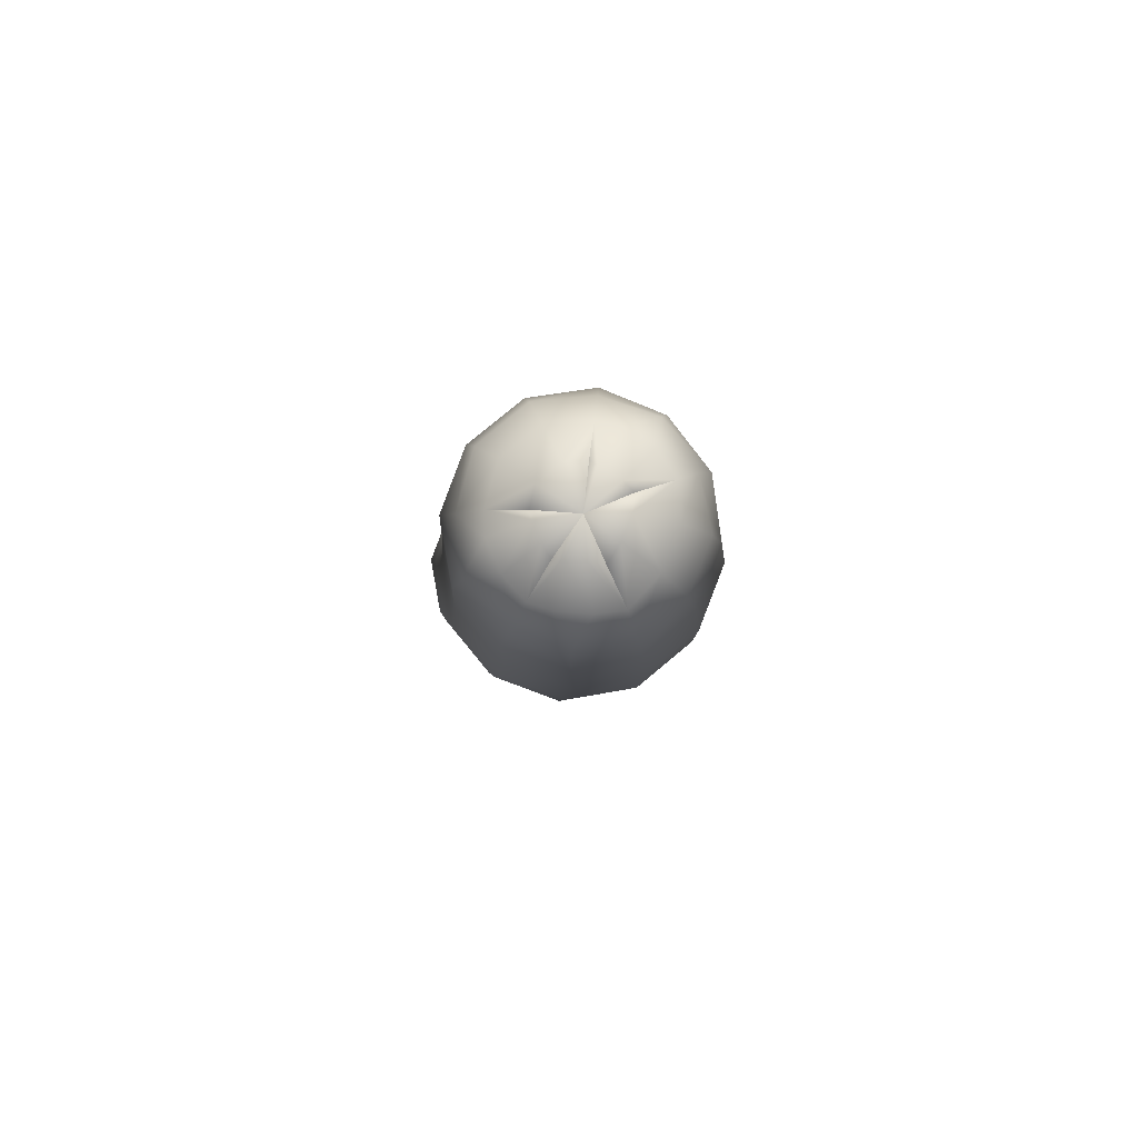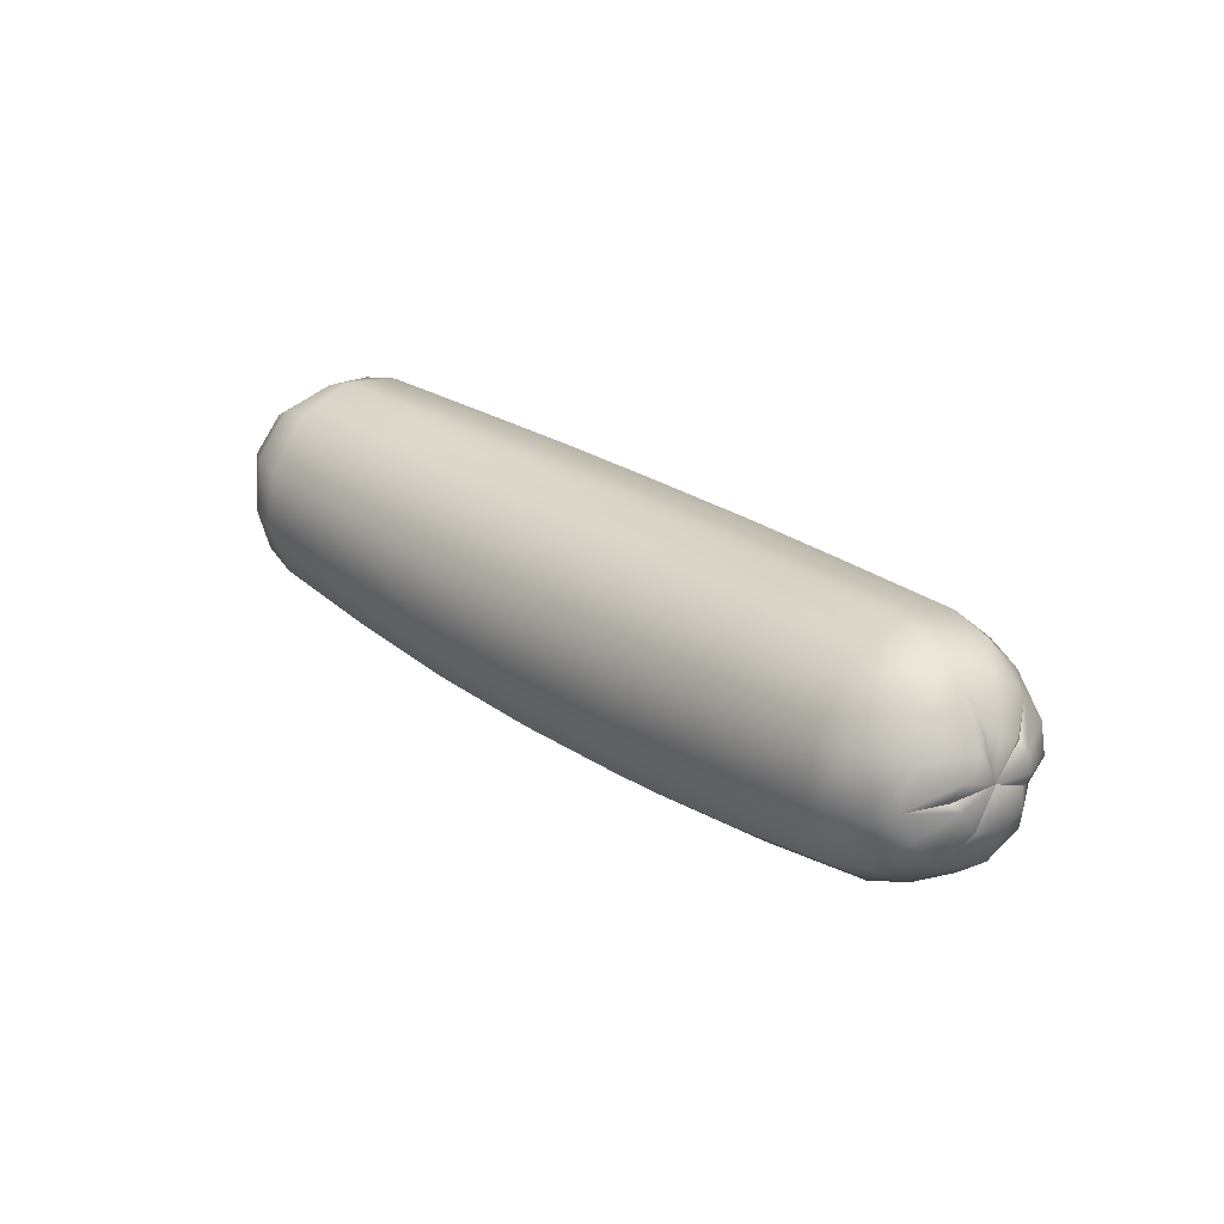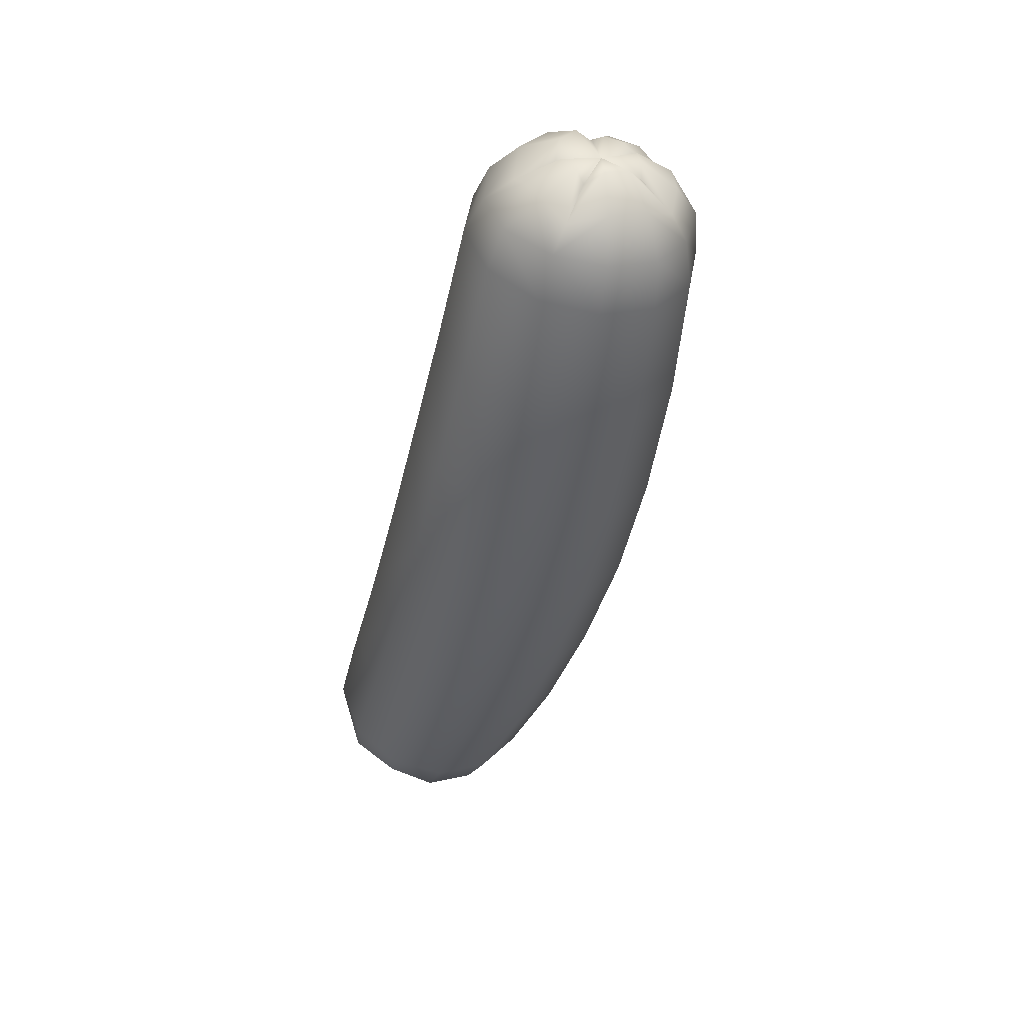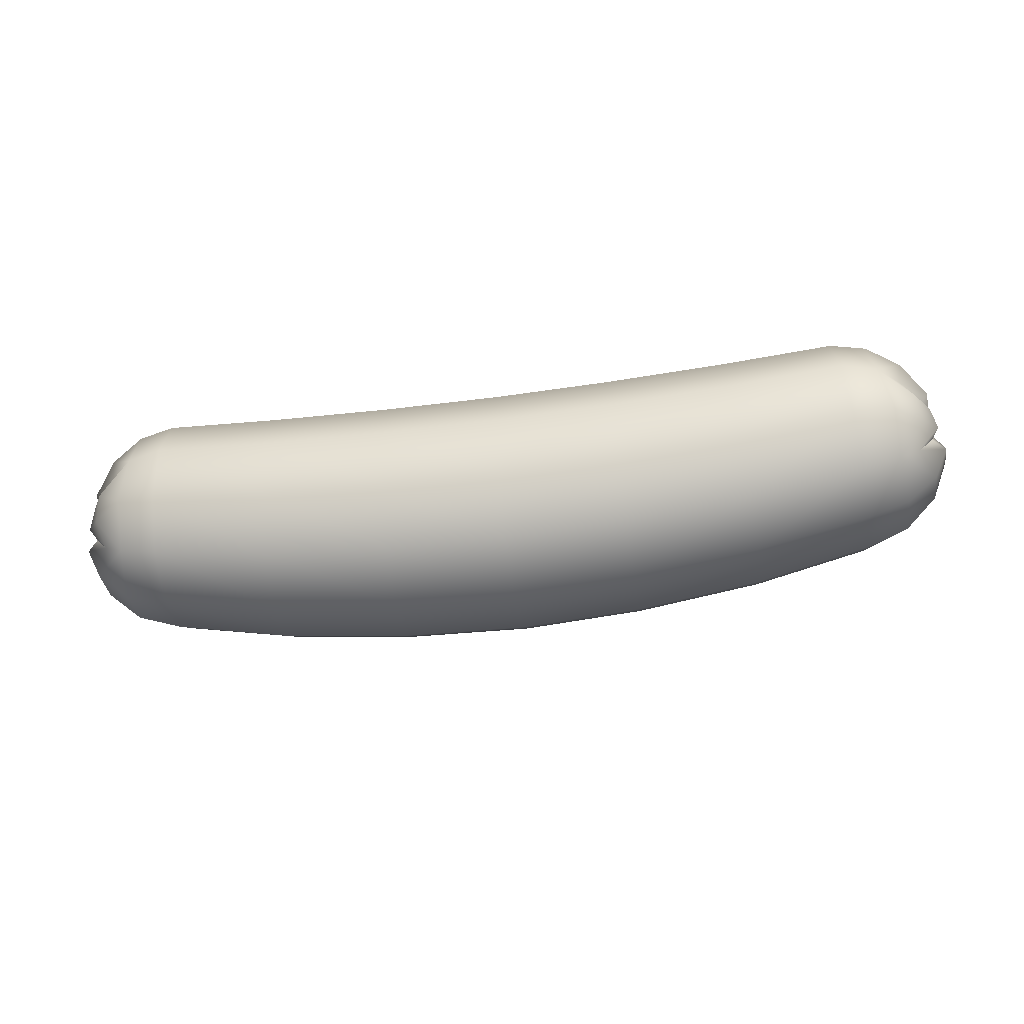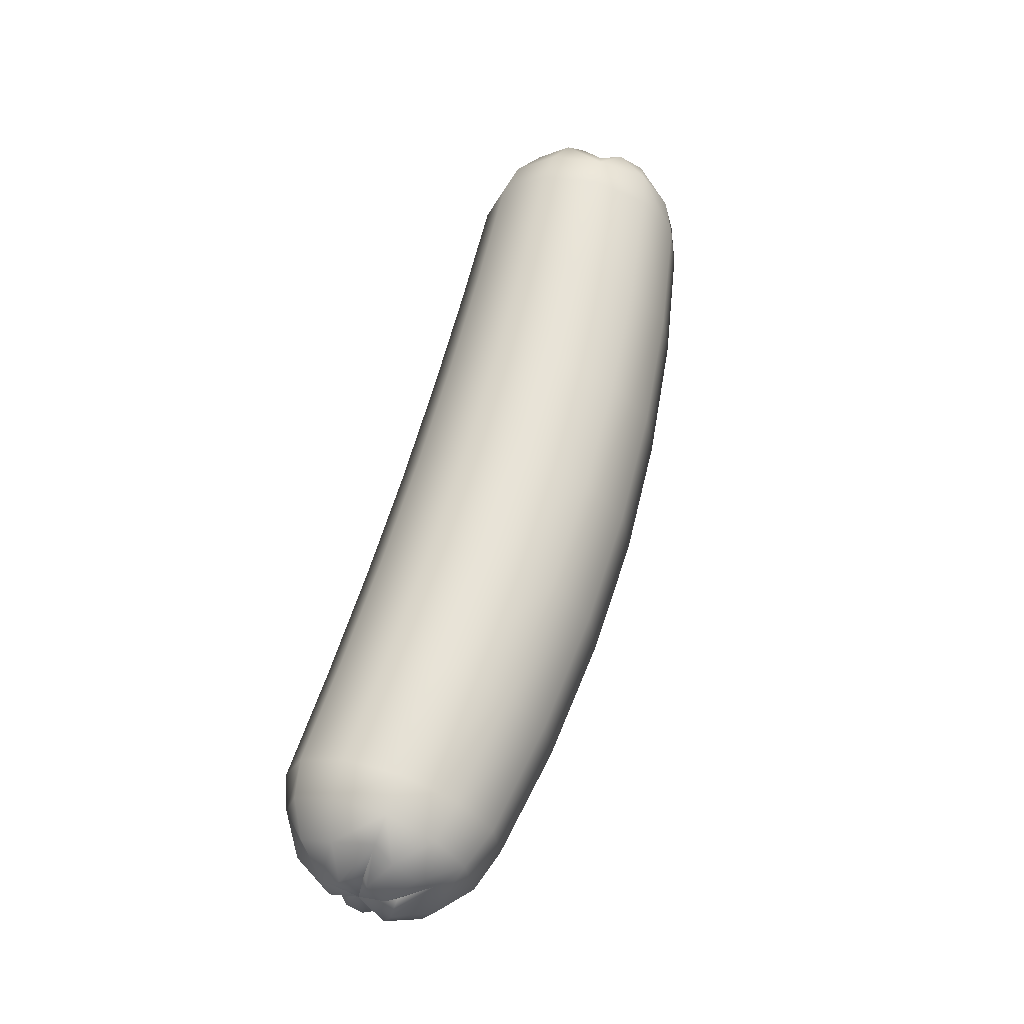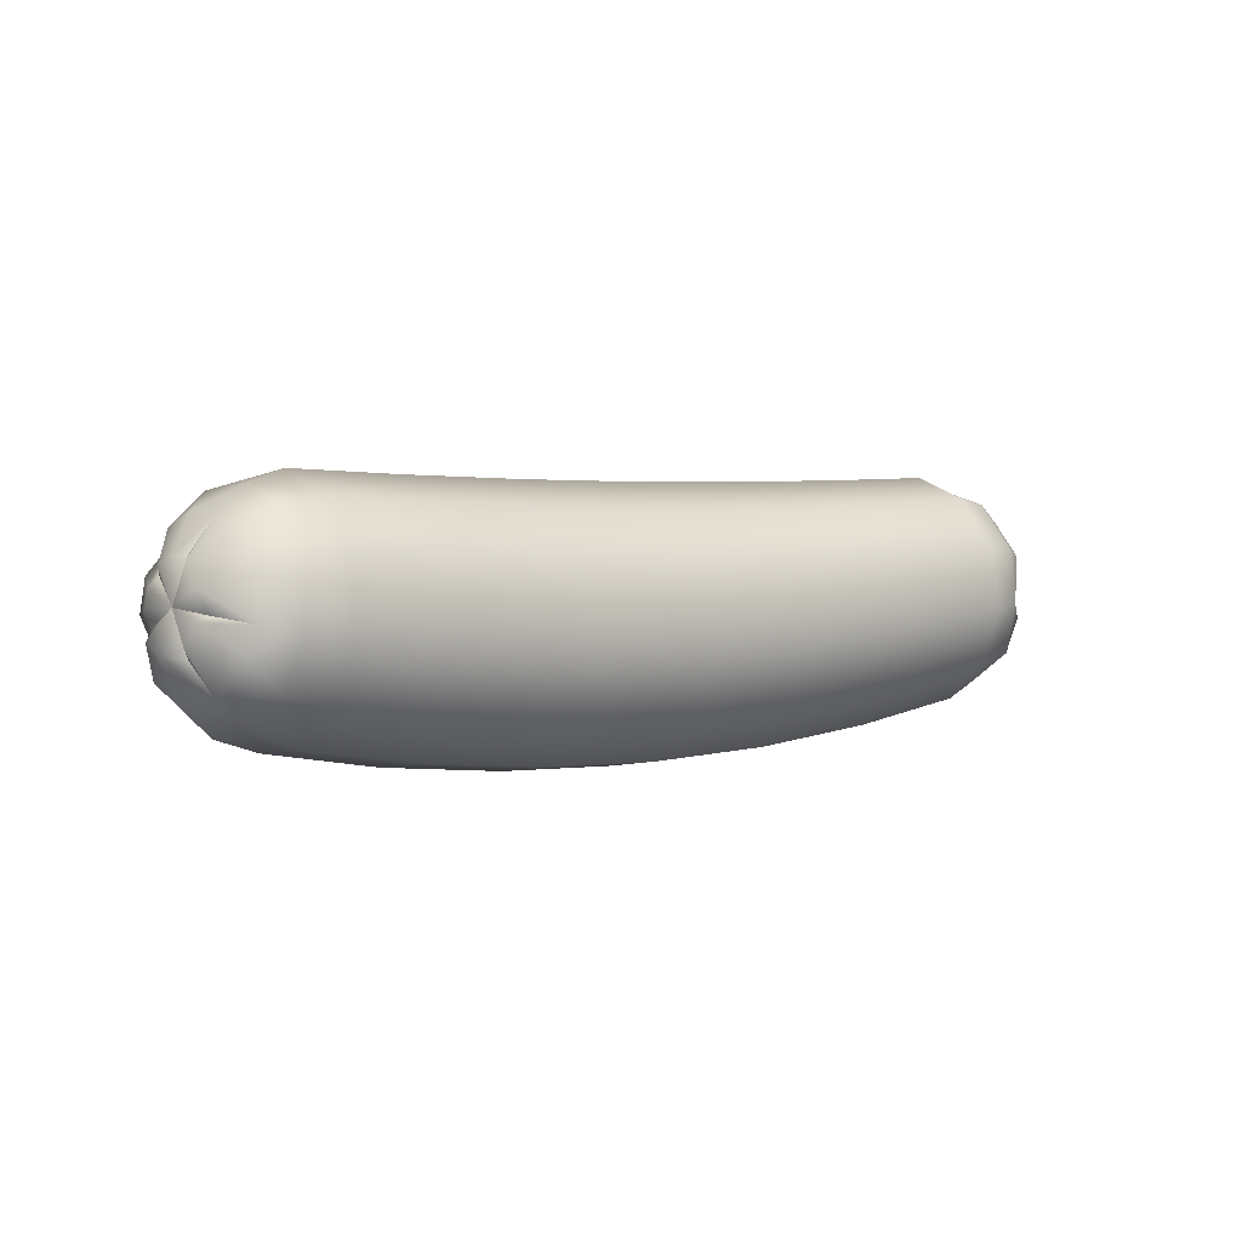
<metadata>
{"format":"obj","ext":"obj","renderer":"f3d","projection":"perspective","resolution":1024,"background":"white","views":[{"elev":-2.6,"azim":-94.5,"up":"+Z"},{"elev":25.8,"azim":47.8,"up":"+Y"},{"elev":-42.8,"azim":77.1,"up":"+Y"},{"elev":-55.8,"azim":8.2,"up":"+Y"},{"elev":62.0,"azim":-74.2,"up":"+Z"},{"elev":2.8,"azim":-39.3,"up":"+Y"}]}
</metadata>
<code>
g m_dlc8_prep_frankfurter_01
v -0.0126 0.2857 0.02135
v -0.1526 0.2868 0.0232
v -0.1537 0.2745 -0.05272
v -0.0126 0.2734 -0.05543
v -0.1551 0.2259 -0.1116
v -0.0126 0.2245 -0.1153
v -0.1564 0.1547 -0.1377
v -0.0126 0.1523 -0.1422
v -0.1574 0.07975 -0.1247
v -0.0126 0.076 -0.1293
v -0.1577 0.02092 -0.07625
v -0.0126 0.01601 -0.08005
v -0.0126 0.2578 0.09437
v -0.1522 0.2592 0.09557
v -0.0126 0.1973 0.1439
v -0.1525 0.1992 0.1446
v -0.0126 0.1206 0.1565
v -0.1535 0.1233 0.1568
v -0.0126 0.04837 0.1289
v -0.1549 0.05211 0.1294
v -0.0126 -1.207e-05 0.06887
v -0.1562 0.004761 0.07003
v -0.0126 -0.0118 -0.007585
v -0.1573 -0.006513 -0.005149
v -0.0126 0.01601 -0.08005
v -0.1577 0.02092 -0.07625
v -0.3078 0.009014 0.0009444
v -0.3089 0.03501 -0.06578
v -0.3049 0.01929 0.07225
v -0.301 0.0641 0.1295
v -0.2971 0.1323 0.1567
v -0.2942 0.2055 0.1456
v -0.2932 0.2633 0.09876
v -0.2944 0.2895 0.0291
v -0.2975 0.2769 -0.04387
v -0.3015 0.2295 -0.09995
v -0.3053 0.161 -0.1244
v -0.308 0.09009 -0.1115
v -0.3089 0.03501 -0.06578
v -0.4333 0.2817 -0.03034
v -0.4301 0.2938 0.03806
v -0.4374 0.2372 -0.08236
v -0.4414 0.1733 -0.1045
v -0.444 0.1077 -0.09188
v -0.4447 0.05762 -0.0493
v -0.4779 0.2736 -0.02218
v -0.4698 0.2798 0.03602
v -0.4822 0.2285 -0.06548
v -0.4904 0.1763 -0.08903
v -0.4921 0.118 -0.07435
v -0.4955 0.07202 -0.03904
v -0.4285 0.2695 0.1031
v -0.4293 0.215 0.1473
v -0.4325 0.1465 0.1574
v -0.4368 0.0829 0.1316
v -0.4409 0.04173 0.07803
v -0.4437 0.03294 0.01206
v -0.4447 0.05762 -0.0493
v -0.4942 0.04938 0.01669
v -0.4955 0.07202 -0.03904
v -0.4877 0.06064 0.07311
v -0.4838 0.09425 0.1242
v -0.4754 0.1513 0.1444
v -0.4723 0.213 0.1383
v -0.4707 0.2628 0.09767
v -0.5329 0.08294 0.02403
v -0.5336 0.1005 -0.01918
v -0.5132 0.08343 0.06474
v -0.5229 0.1044 0.09109
v -0.5181 0.133 0.1113
v -0.5031 0.1568 0.1179
v -0.5124 0.2039 0.1141
v -0.5104 0.2431 0.08212
v -0.4989 0.2548 0.03806
v -0.5127 0.2545 0.01186
v -0.5378 0.2151 0.02628
v -0.5273 0.2165 0.03594
v -0.5536 0.1283 0.03258
v -0.5542 0.1383 0.006328
v -0.536 0.1245 0.05087
v -0.5455 0.1355 0.06057
v -0.536 0.1245 0.05087
v -0.5396 0.1577 0.0747
v -0.5295 0.1641 0.07935
v -0.5424 0.1885 0.07711
v -0.5295 0.1641 0.07935
v -0.5411 0.2118 0.05783
v -0.5414 0.17 0.03176
v -0.5414 0.17 0.03176
v -0.5414 0.17 0.03176
v -0.5414 0.17 0.03176
v -0.5273 0.2165 0.03594
v -0.5414 0.2068 0.006064
v -0.533 0.1974 -0.0079
v -0.5083 0.2179 -0.0444
v -0.5171 0.2402 -0.02073
v -0.5242 0.1958 -0.05213
v -0.544 0.187 -0.008217
v -0.533 0.1974 -0.0079
v -0.5414 0.17 0.03176
v -0.5285 0.16 -0.05528
v -0.5168 0.1286 -0.05136
v -0.5336 0.1005 -0.01918
v -0.5474 0.1668 -0.01052
v -0.5378 0.1494 -0.01263
v -0.5542 0.1383 0.006328
v -0.5378 0.1494 -0.01263
v -0.5414 0.17 0.03176
v 0.1285 0.2745 -0.05272
v 0.1274 0.2868 0.0232
v 0.1299 0.2259 -0.1116
v 0.1312 0.1547 -0.1377
v 0.1322 0.07975 -0.1247
v 0.1325 0.02092 -0.07625
v 0.127 0.2592 0.09557
v 0.1273 0.1992 0.1446
v 0.1283 0.1233 0.1568
v 0.1297 0.05211 0.1294
v 0.131 0.004761 0.07003
v 0.1321 -0.006513 -0.005149
v 0.1325 0.02092 -0.07625
v 0.2826 0.009014 0.0009443
v 0.2837 0.03501 -0.06578
v 0.2797 0.01929 0.07225
v 0.2758 0.0641 0.1295
v 0.2719 0.1323 0.1567
v 0.269 0.2055 0.1456
v 0.4185 0.03294 0.01206
v 0.4195 0.05762 -0.0493
v 0.4157 0.04173 0.07803
v 0.4116 0.0829 0.1316
v 0.4073 0.1465 0.1574
v 0.4041 0.215 0.1473
v 0.4033 0.2695 0.1031
v 0.268 0.2633 0.09876
v 0.2692 0.2895 0.0291
v 0.2723 0.2769 -0.04387
v 0.2763 0.2295 -0.09995
v 0.2801 0.161 -0.1244
v 0.2828 0.09009 -0.1115
v 0.2837 0.03501 -0.06578
v 0.4081 0.2817 -0.03034
v 0.4049 0.2938 0.03806
v 0.4122 0.2372 -0.08236
v 0.4162 0.1733 -0.1045
v 0.4188 0.1077 -0.09188
v 0.4195 0.05762 -0.0493
v 0.4527 0.2736 -0.02218
v 0.4446 0.2798 0.03602
v 0.457 0.2285 -0.06548
v 0.4652 0.1763 -0.08903
v 0.4669 0.118 -0.07435
v 0.4703 0.07202 -0.03904
v 0.4455 0.2628 0.09767
v 0.4471 0.213 0.1383
v 0.4502 0.1513 0.1444
v 0.4586 0.09425 0.1242
v 0.4625 0.06064 0.07311
v 0.469 0.04938 0.01669
v 0.4703 0.07202 -0.03904
v 0.5077 0.08294 0.02403
v 0.5084 0.1005 -0.01918
v 0.488 0.08343 0.06474
v 0.4977 0.1044 0.0911
v 0.4929 0.133 0.1113
v 0.4779 0.1568 0.1179
v 0.4872 0.2039 0.1141
v 0.4852 0.2431 0.08212
v 0.4737 0.2548 0.03806
v 0.4875 0.2545 0.01186
v 0.5126 0.2151 0.02628
v 0.5021 0.2165 0.03594
v 0.5284 0.1283 0.03258
v 0.529 0.1383 0.006328
v 0.5108 0.1245 0.05087
v 0.5144 0.1577 0.0747
v 0.5043 0.1641 0.07935
v 0.5172 0.1885 0.07711
v 0.516 0.2118 0.05783
v 0.5021 0.2165 0.03594
v 0.5162 0.17 0.03176
v 0.5162 0.17 0.03176
v 0.5162 0.17 0.03176
v 0.5043 0.1641 0.07935
v 0.5162 0.17 0.03176
v 0.5203 0.1355 0.06057
v 0.5108 0.1245 0.05087
v 0.5162 0.2068 0.006065
v 0.5078 0.1974 -0.0079
v 0.4831 0.2179 -0.0444
v 0.4919 0.2402 -0.02073
v 0.499 0.1958 -0.05213
v 0.5188 0.187 -0.008217
v 0.5078 0.1974 -0.0079
v 0.5162 0.17 0.03176
v 0.5033 0.16 -0.05528
v 0.4916 0.1286 -0.05136
v 0.5084 0.1005 -0.01918
v 0.5222 0.1668 -0.01052
v 0.5126 0.1494 -0.01263
v 0.529 0.1383 0.006328
v 0.5126 0.1494 -0.01263
v 0.5162 0.17 0.03176
g m_dlc8_prep_frankfurter_01_0
f 3 2 1
f 4 3 1
f 5 3 4
f 6 5 4
f 7 5 6
f 8 7 6
f 9 7 8
f 10 9 8
f 11 9 10
f 12 11 10
f 1 2 13
f 2 14 13
f 13 14 15
f 14 16 15
f 15 16 17
f 16 18 17
f 17 18 19
f 18 20 19
f 19 20 21
f 20 22 21
f 21 22 23
f 22 24 23
f 23 24 25
f 24 26 25
f 24 27 26
f 27 28 26
f 29 27 24
f 22 29 24
f 30 29 22
f 20 30 22
f 31 30 20
f 18 31 20
f 32 31 18
f 16 32 18
f 33 32 16
f 14 33 16
f 34 33 14
f 2 34 14
f 35 34 2
f 3 35 2
f 36 35 3
f 5 36 3
f 37 36 5
f 7 37 5
f 38 37 7
f 9 38 7
f 39 38 9
f 11 39 9
f 35 40 34
f 40 41 34
f 34 41 33
f 42 40 35
f 36 42 35
f 43 42 36
f 37 43 36
f 44 43 37
f 38 44 37
f 45 44 38
f 39 45 38
f 40 46 41
f 46 47 41
f 48 46 40
f 42 48 40
f 49 48 42
f 43 49 42
f 50 49 43
f 44 50 43
f 51 50 44
f 45 51 44
f 41 47 52
f 41 52 33
f 33 52 32
f 52 53 32
f 32 53 31
f 53 54 31
f 31 54 30
f 54 55 30
f 30 55 29
f 55 56 29
f 29 56 27
f 56 57 27
f 27 57 28
f 57 58 28
f 57 59 58
f 59 60 58
f 61 59 57
f 56 61 57
f 62 61 56
f 55 62 56
f 63 62 55
f 54 63 55
f 64 63 54
f 53 64 54
f 65 64 53
f 52 65 53
f 47 65 52
f 59 66 60
f 59 61 66
f 66 67 60
f 68 66 61
f 61 69 68
f 62 69 61
f 62 63 70
f 69 62 70
f 71 70 63
f 71 63 72
f 64 72 63
f 73 72 64
f 65 73 64
f 65 47 73
f 74 73 47
f 47 75 74
f 46 75 47
f 75 76 74
f 77 74 76
f 66 78 67
f 66 68 78
f 78 79 67
f 80 78 68
f 69 81 68
f 81 69 70
f 82 68 81
f 70 71 83
f 83 81 70
f 84 83 71
f 72 85 71
f 86 71 85
f 87 85 72
f 73 74 87
f 73 87 72
f 76 88 77
f 78 89 79
f 80 89 78
f 81 90 82
f 84 90 83
f 81 83 90
f 85 91 86
f 87 91 85
f 92 91 87
f 92 87 74
f 94 88 93
f 94 93 95
f 96 95 93
f 95 96 48
f 48 96 46
f 48 97 95
f 49 97 48
f 97 98 95
f 99 95 98
f 98 100 99
f 93 76 96
f 76 75 96
f 75 46 96
f 98 97 101
f 97 49 101
f 50 101 49
f 102 101 50
f 102 50 103
f 51 103 50
f 101 102 104
f 104 98 101
f 98 104 100
f 105 104 102
f 105 100 104
f 103 106 102
f 107 102 106
f 106 108 107
f 76 93 88
f 109 4 1
f 110 109 1
f 109 111 4
f 111 6 4
f 111 112 6
f 112 8 6
f 112 113 8
f 113 10 8
f 113 114 10
f 114 12 10
f 110 1 13
f 115 110 13
f 115 13 15
f 116 115 15
f 116 15 17
f 117 116 17
f 117 17 19
f 118 117 19
f 118 19 21
f 119 118 21
f 119 21 23
f 120 119 23
f 120 23 25
f 121 120 25
f 122 120 121
f 123 122 121
f 124 119 120
f 122 124 120
f 125 118 119
f 124 125 119
f 126 117 118
f 125 126 118
f 127 116 117
f 126 127 117
f 128 122 123
f 129 128 123
f 130 124 122
f 128 130 122
f 131 125 124
f 130 131 124
f 132 126 125
f 131 132 125
f 133 127 126
f 132 133 126
f 133 134 127
f 134 135 127
f 127 135 116
f 135 115 116
f 135 136 115
f 136 110 115
f 136 137 110
f 137 109 110
f 137 138 109
f 138 111 109
f 138 139 111
f 139 112 111
f 139 140 112
f 140 113 112
f 140 141 113
f 141 114 113
f 142 137 136
f 143 142 136
f 144 138 137
f 142 144 137
f 145 139 138
f 144 145 138
f 146 140 139
f 145 146 139
f 147 141 140
f 146 147 140
f 148 142 143
f 149 148 143
f 150 144 142
f 148 150 142
f 151 145 144
f 150 151 144
f 152 146 145
f 151 152 145
f 153 147 146
f 152 153 146
f 149 143 134
f 134 143 135
f 143 136 135
f 154 149 134
f 154 134 133
f 155 154 133
f 155 133 132
f 156 155 132
f 156 132 131
f 157 156 131
f 157 131 130
f 158 157 130
f 158 130 128
f 159 158 128
f 159 128 129
f 160 159 129
f 161 159 160
f 158 159 161
f 162 161 160
f 161 163 158
f 164 158 163
f 164 157 158
f 156 157 165
f 157 164 165
f 165 166 156
f 156 166 167
f 167 155 156
f 167 168 155
f 168 154 155
f 149 154 168
f 168 169 149
f 170 149 169
f 170 148 149
f 171 170 169
f 169 172 171
f 173 161 162
f 174 173 162
f 173 175 163
f 166 165 176
f 176 177 166
f 178 167 166
f 179 168 167
f 169 168 179
f 178 179 167
f 179 180 169
f 181 171 172
f 182 173 174
f 182 175 173
f 183 179 178
f 183 180 179
f 183 178 184
f 166 184 178
f 185 177 176
f 176 186 185
f 185 186 187
f 163 187 186
f 186 164 163
f 186 176 165
f 164 186 165
f 163 161 173
f 181 189 188
f 188 189 190
f 190 191 188
f 191 190 150
f 191 150 148
f 192 150 190
f 192 151 150
f 193 192 190
f 190 194 193
f 195 193 194
f 171 188 191
f 170 171 191
f 148 170 191
f 192 193 196
f 151 192 196
f 196 152 151
f 196 197 152
f 152 197 198
f 198 153 152
f 197 196 199
f 193 199 196
f 199 193 195
f 199 200 197
f 195 200 199
f 201 198 197
f 197 202 201
f 203 201 202
f 188 171 181

</code>
